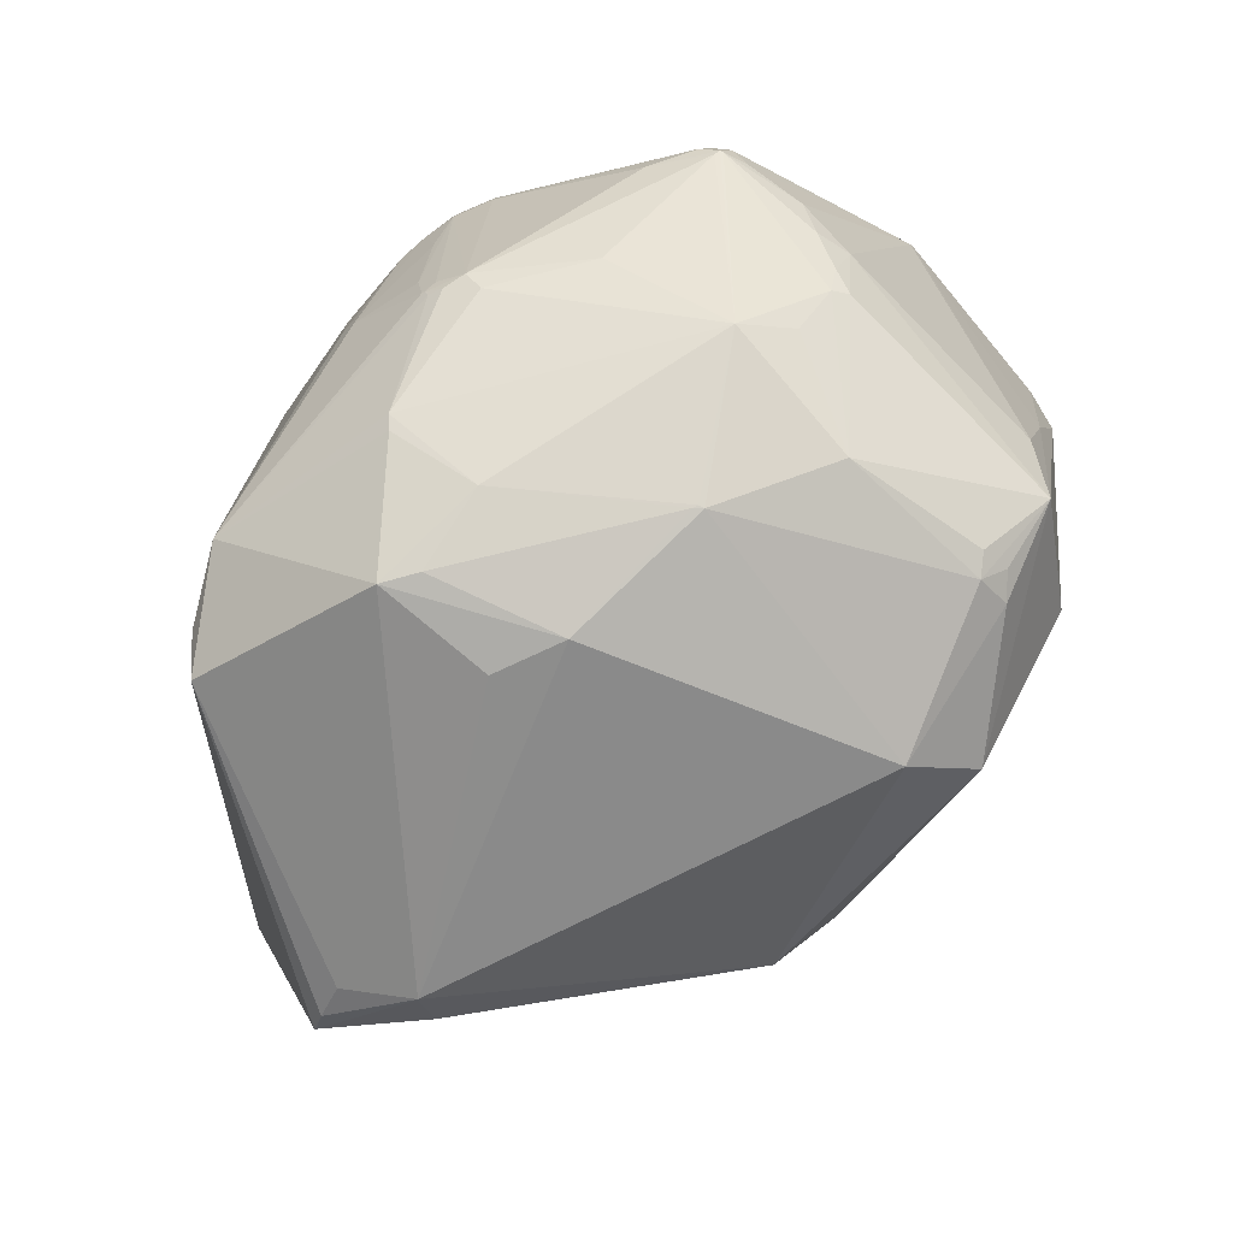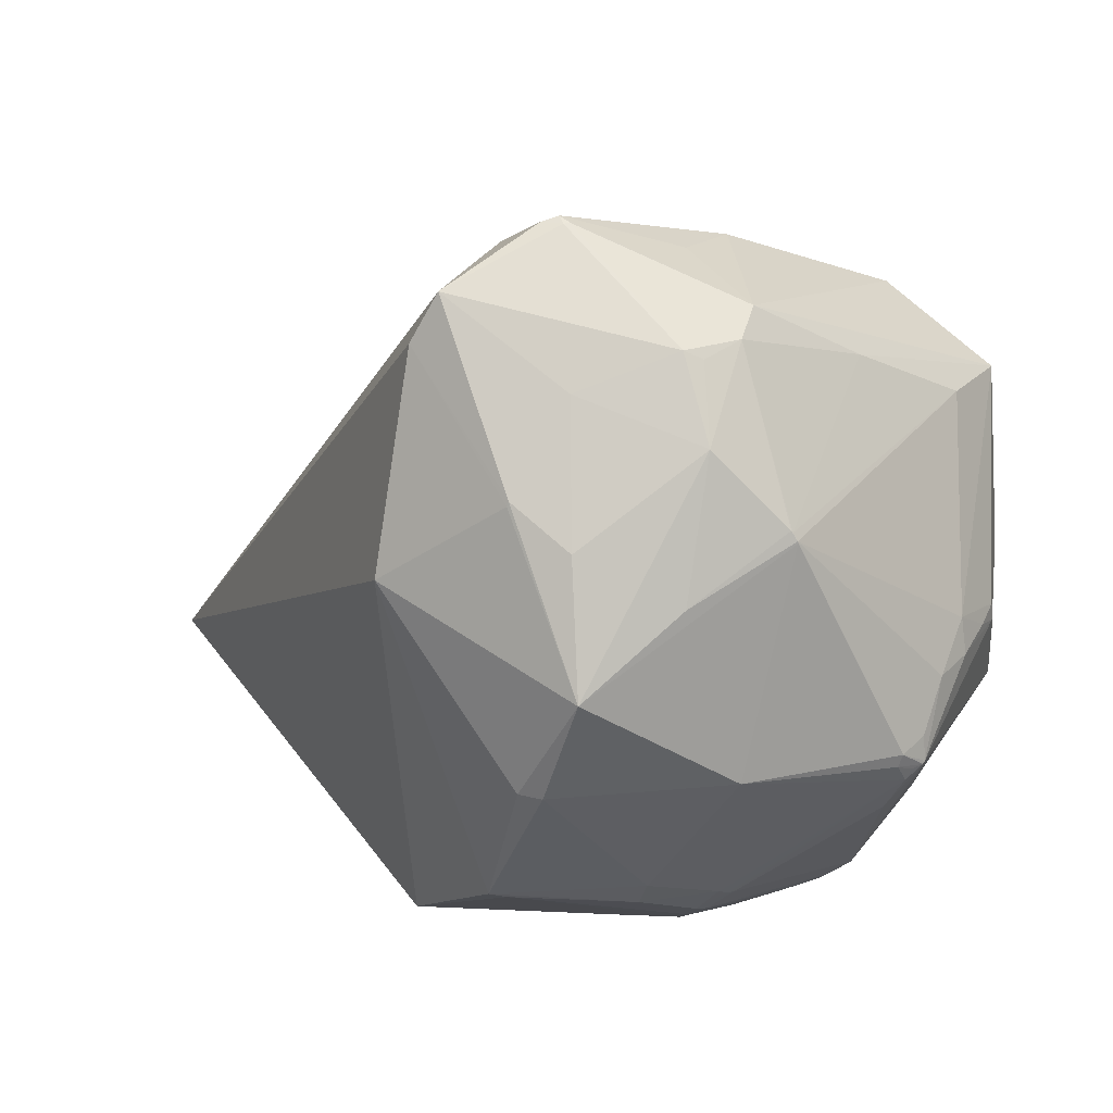
<metadata>
{"format":"obj","ext":"obj","renderer":"f3d","projection":"perspective","resolution":1024,"background":"white","views":[{"elev":-27.1,"azim":-112.0,"up":"+Y"},{"elev":27.5,"azim":-171.8,"up":"+Z"}]}
</metadata>
<code>
o
v 196.8 -58.92 -107.3
v 4.947 -179.5 -130
v 5.368 -179.3 -130.7
v 196.8 -58.92 -107.3
v 20.54 -168.1 -124
v 4.947 -179.5 -130
v 4.947 -179.5 -130
v -10.18 -178.8 -132.3
v 5.368 -179.3 -130.7
v 4.947 -179.5 -130
v -49.26 -180.4 -101.3
v -10.18 -178.8 -132.3
v -31.84 -181.2 -86.67
v -49.26 -180.4 -101.3
v 4.947 -179.5 -130
v -31.84 -181.2 -86.67
v -50.22 -180.3 -101.2
v -49.26 -180.4 -101.3
v -10.18 -178.8 -132.3
v -50.22 -180.3 -101.2
v -28.13 -171.9 -130.9
v -49.26 -180.4 -101.3
v -50.22 -180.3 -101.2
v -10.18 -178.8 -132.3
v 196.8 -58.92 -107.3
v 5.368 -179.3 -130.7
v -90.87 -68.13 -219.5
v -10.18 -178.8 -132.3
v -90.87 -68.13 -219.5
v 5.368 -179.3 -130.7
v -10.18 -178.8 -132.3
v -28.13 -171.9 -130.9
v -90.87 -68.13 -219.5
v -31.84 -181.2 -86.67
v -76.4 -151.7 55.37
v -50.22 -180.3 -101.2
v 196.8 -58.92 -107.3
v -76.4 -151.7 55.37
v 20.54 -168.1 -124
v 20.54 -168.1 -124
v -76.4 -151.7 55.37
v 4.947 -179.5 -130
v -31.84 -181.2 -86.67
v 4.947 -179.5 -130
v -76.4 -151.7 55.37
v 196.8 -58.92 -107.3
v -90.87 -68.13 -219.5
v -90.08 -44.41 -220.3
v 196.8 -58.92 -107.3
v -75.88 -124.4 86.46
v -76.4 -151.7 55.37
v -90.87 -68.13 -219.5
v -112.8 -11.02 -219.4
v -90.08 -44.41 -220.3
v -34.81 111.3 215
v -42.98 108.1 217.3
v -35.04 111 215
v 7.54 147.6 192.2
v -45.57 112.9 215.1
v -34.81 111.3 215
v -34.81 111.3 215
v -45.57 112.9 215.1
v -42.98 108.1 217.3
v 7.54 147.6 192.2
v 196.8 -58.92 -107.3
v 20.97 151.5 167.2
v -42.98 108.1 217.3
v -75.88 -124.4 86.46
v -41.65 102.5 213.8
v 196.8 -58.92 -107.3
v -13.83 99.88 199.5
v -75.88 -124.4 86.46
v 7.54 147.6 192.2
v -34.81 111.3 215
v -13.83 99.88 199.5
v 7.54 147.6 192.2
v -13.83 99.88 199.5
v 196.8 -58.92 -107.3
v -45.57 112.9 215.1
v -48.57 111.5 215.3
v -42.98 108.1 217.3
v -34.81 111.3 215
v -35.04 111 215
v -14.62 99.43 199.8
v -34.81 111.3 215
v -14.62 99.43 199.8
v -13.83 99.88 199.5
v -42.98 108.1 217.3
v -14.62 99.43 199.8
v -35.04 111 215
v -42.98 108.1 217.3
v -41.65 102.5 213.8
v -14.62 99.43 199.8
v -75.88 -124.4 86.46
v -14.62 99.43 199.8
v -41.65 102.5 213.8
v -13.83 99.88 199.5
v -14.62 99.43 199.8
v -75.88 -124.4 86.46
v -50.22 -180.3 -101.2
v -179.3 -54.69 -166.7
v -28.13 -171.9 -130.9
v -28.13 -171.9 -130.9
v -179.3 -54.69 -166.7
v -90.87 -68.13 -219.5
v -90.87 -68.13 -219.5
v -179.3 -54.69 -166.7
v -112.8 -11.02 -219.4
v -75.88 -124.4 86.46
v -185 -93.59 105.2
v -76.4 -151.7 55.37
v 196.8 -58.92 -107.3
v -90.08 -44.41 -220.3
v 26.65 141.3 -154.5
v -112.8 -11.02 -219.4
v 26.65 141.3 -154.5
v -90.08 -44.41 -220.3
v -76.4 -151.7 55.37
v -197 -104.7 62.04
v -50.22 -180.3 -101.2
v -185 -93.59 105.2
v -197 -104.7 62.04
v -76.4 -151.7 55.37
v -50.22 -180.3 -101.2
v -176.6 -85.71 -116.7
v -179.3 -54.69 -166.7
v 196.8 -58.92 -107.3
v 32.69 189.8 62.23
v 20.97 151.5 167.2
v 196.8 -58.92 -107.3
v 26.65 141.3 -154.5
v 32.69 189.8 62.23
v -197 -104.7 62.04
v -200.1 -75.2 -90.69
v -50.22 -180.3 -101.2
v -50.22 -180.3 -101.2
v -200.1 -75.2 -90.69
v -176.6 -85.71 -116.7
v -176.6 -85.71 -116.7
v -200.1 -75.2 -90.69
v -179.3 -54.69 -166.7
v -189.4 -50.86 -150.8
v -179.3 -54.69 -166.7
v -200.1 -75.2 -90.69
v -42.98 108.1 217.3
v -115.9 38.6 185.7
v -75.88 -124.4 86.46
v -75.88 -124.4 86.46
v -115.9 38.6 185.7
v -185 -93.59 105.2
v -100.1 82.3 194.6
v -115.9 38.6 185.7
v -42.98 108.1 217.3
v -115.9 38.6 185.7
v -193.7 -13.4 144.9
v -185 -93.59 105.2
v 7.54 147.6 192.2
v -107 157.4 174
v -45.57 112.9 215.1
v -45.57 112.9 215.1
v -107 157.4 174
v -48.57 111.5 215.3
v 7.54 147.6 192.2
v -57.47 173.3 156.1
v -107 157.4 174
v 7.54 147.6 192.2
v 20.97 151.5 167.2
v -33.5 203 114.5
v 7.54 147.6 192.2
v -33.5 203 114.5
v -57.47 173.3 156.1
v -185 -93.59 105.2
v -235.1 -40.28 93.43
v -197 -104.7 62.04
v 32.69 189.8 62.23
v -32.68 203.5 112.1
v 20.97 151.5 167.2
v 20.97 151.5 167.2
v -32.68 203.5 112.1
v -33.5 203 114.5
v -48.57 111.5 215.3
v -135.6 119.7 182.5
v -42.98 108.1 217.3
v -100.1 82.3 194.6
v -42.98 108.1 217.3
v -135.6 119.7 182.5
v -100.1 82.3 194.6
v -135.6 119.7 182.5
v -115.9 38.6 185.7
v -115.9 38.6 185.7
v -135.6 119.7 182.5
v -193.7 -13.4 144.9
v -179.3 -54.69 -166.7
v -186 14.08 -165.9
v -112.8 -11.02 -219.4
v -235.1 -40.28 93.43
v -244.7 -36.71 76.24
v -197 -104.7 62.04
v -235.1 -40.28 93.43
v -243 -28.02 90.27
v -244.7 -36.71 76.24
v 26.65 141.3 -154.5
v -21.26 200 -102.4
v 32.69 189.8 62.23
v -107 157.4 174
v -132.2 140.4 173.9
v -48.57 111.5 215.3
v -48.57 111.5 215.3
v -132.2 140.4 173.9
v -135.6 119.7 182.5
v -107 157.4 174
v -116.5 155.9 169.4
v -132.2 140.4 173.9
v -186 14.08 -165.9
v -185.9 22.22 -166.4
v -112.8 -11.02 -219.4
v -189.4 -50.86 -150.8
v -205.9 -15.49 -133.2
v -179.3 -54.69 -166.7
v -179.3 -54.69 -166.7
v -205.9 -15.49 -133.2
v -186 14.08 -165.9
v -186 14.08 -165.9
v -205.9 -15.49 -133.2
v -185.9 22.22 -166.4
v 26.65 141.3 -154.5
v -30.06 197.1 -105.3
v -21.26 200 -102.4
v -193.7 -13.4 144.9
v -249.2 6.898 110.1
v -185 -93.59 105.2
v -185 -93.59 105.2
v -249.2 6.898 110.1
v -235.1 -40.28 93.43
v -235.1 -40.28 93.43
v -249.2 6.898 110.1
v -243 -28.02 90.27
v -135.6 119.7 182.5
v -249.2 6.898 110.1
v -193.7 -13.4 144.9
v -243 -28.02 90.27
v -249.2 6.898 110.1
v -244.7 -36.71 76.24
v -244.7 -36.71 76.24
v -249.2 6.898 110.1
v -248.9 -24.73 76.09
v -33.5 203 114.5
v -64.15 215.7 96.12
v -57.47 173.3 156.1
v 32.69 189.8 62.23
v -71.53 246.4 35.43
v -32.68 203.5 112.1
v -32.68 203.5 112.1
v -71.53 246.4 35.43
v -33.5 203 114.5
v -33.5 203 114.5
v -71.53 246.4 35.43
v -64.15 215.7 96.12
v -21.26 200 -102.4
v -41.37 233.3 -22.2
v 32.69 189.8 62.23
v 32.69 189.8 62.23
v -41.37 233.3 -22.2
v -71.53 246.4 35.43
v -107 157.4 174
v -122.7 183.9 137.7
v -116.5 155.9 169.4
v -57.47 173.3 156.1
v -122.7 183.9 137.7
v -107 157.4 174
v -64.15 215.7 96.12
v -122.7 183.9 137.7
v -57.47 173.3 156.1
v -116.5 155.9 169.4
v -122.7 183.9 137.7
v -132.2 140.4 173.9
v -71.53 246.4 35.43
v -122.7 183.9 137.7
v -64.15 215.7 96.12
v -21.26 200 -102.4
v -53.92 237.5 -21.33
v -41.37 233.3 -22.2
v -41.37 233.3 -22.2
v -53.92 237.5 -21.33
v -71.53 246.4 35.43
v -112.8 -11.02 -219.4
v -122.3 97.72 -169.7
v 26.65 141.3 -154.5
v 26.65 141.3 -154.5
v -122.3 97.72 -169.7
v -76.07 134.3 -154.3
v -112.8 -11.02 -219.4
v -134.6 96.35 -168.1
v -122.3 97.72 -169.7
v -189.4 -50.86 -150.8
v -200.1 -75.2 -90.69
v -238.7 -26.14 -52.16
v -189.4 -50.86 -150.8
v -238.7 -26.14 -52.16
v -205.9 -15.49 -133.2
v -197 -104.7 62.04
v -240.4 -26.21 -47.36
v -200.1 -75.2 -90.69
v -200.1 -75.2 -90.69
v -240.4 -26.21 -47.36
v -238.7 -26.14 -52.16
v -244.7 -36.71 76.24
v -240.4 -26.21 -47.36
v -197 -104.7 62.04
v -240.4 -26.21 -47.36
v -239.9 -24.92 -49.96
v -238.7 -26.14 -52.16
v -238.7 -26.14 -52.16
v -239.9 -24.92 -49.96
v -205.9 -15.49 -133.2
v -132.2 140.4 173.9
v -184.9 85.25 146
v -135.6 119.7 182.5
v -135.6 119.7 182.5
v -184.9 85.25 146
v -249.2 6.898 110.1
v -184.9 85.25 146
v -232.4 45.57 112.3
v -249.2 6.898 110.1
v -112.8 -11.02 -219.4
v -178.8 89.73 -151.3
v -134.6 96.35 -168.1
v -185.9 22.22 -166.4
v -182.9 86.4 -149.9
v -112.8 -11.02 -219.4
v -112.8 -11.02 -219.4
v -180.5 89.46 -150.4
v -178.8 89.73 -151.3
v -182.9 86.4 -149.9
v -180.5 89.46 -150.4
v -112.8 -11.02 -219.4
v 26.65 141.3 -154.5
v -111.2 152.4 -139.9
v -30.06 197.1 -105.3
v 26.65 141.3 -154.5
v -76.07 134.3 -154.3
v -111.2 152.4 -139.9
v -122.3 97.72 -169.7
v -111.2 152.4 -139.9
v -76.07 134.3 -154.3
v -134.6 96.35 -168.1
v -111.2 152.4 -139.9
v -122.3 97.72 -169.7
v -244.7 -36.71 76.24
v -248.9 -24.73 76.09
v -258.1 0.5358 10.16
v -244.7 -36.71 76.24
v -258.1 0.5358 10.16
v -240.4 -26.21 -47.36
v -249.2 6.898 110.1
v -258.1 0.5358 10.16
v -248.9 -24.73 76.09
v -185.9 22.22 -166.4
v -189.2 87.26 -145.4
v -182.9 86.4 -149.9
v -182.9 86.4 -149.9
v -189.2 87.26 -145.4
v -180.5 89.46 -150.4
v -30.06 197.1 -105.3
v -94.46 188.7 -107.8
v -21.26 200 -102.4
v -71.53 246.4 35.43
v -116.4 215.6 71.55
v -122.7 183.9 137.7
v -178.8 89.73 -151.3
v -165.5 103.6 -148.9
v -134.6 96.35 -168.1
v -180.5 89.46 -150.4
v -180.8 95.37 -145.9
v -178.8 89.73 -151.3
v -178.8 89.73 -151.3
v -180.8 95.37 -145.9
v -165.5 103.6 -148.9
v -111.2 152.4 -139.9
v -116.1 163.1 -130.4
v -30.06 197.1 -105.3
v -30.06 197.1 -105.3
v -116.1 163.1 -130.4
v -94.46 188.7 -107.8
v -134.6 96.35 -168.1
v -116.1 163.1 -130.4
v -111.2 152.4 -139.9
v -185.9 22.22 -166.4
v -194.7 93.43 -137.2
v -189.2 87.26 -145.4
v -189.2 87.26 -145.4
v -194.7 93.43 -137.2
v -180.5 89.46 -150.4
v -180.5 89.46 -150.4
v -194.7 93.43 -137.2
v -180.8 95.37 -145.9
v -21.26 200 -102.4
v -99.07 196.1 -92.79
v -53.92 237.5 -21.33
v -94.46 188.7 -107.8
v -99.07 196.1 -92.79
v -21.26 200 -102.4
v -116.1 163.1 -130.4
v -121.3 174.8 -118.5
v -94.46 188.7 -107.8
v -122.7 183.9 137.7
v -160.8 185.3 100.1
v -132.2 140.4 173.9
v -116.4 215.6 71.55
v -160.8 185.3 100.1
v -122.7 183.9 137.7
v -185.9 22.22 -166.4
v -200.8 83.58 -132.2
v -194.7 93.43 -137.2
v -132.2 140.4 173.9
v -161.7 185.3 99.07
v -184.9 85.25 146
v -160.8 185.3 100.1
v -161.7 185.3 99.07
v -132.2 140.4 173.9
v -184.9 85.25 146
v -161.7 185.3 99.07
v -232.4 45.57 112.3
v -180.8 95.37 -145.9
v -126.4 170.2 -120.8
v -165.5 103.6 -148.9
v -116.1 163.1 -130.4
v -126.4 170.2 -120.8
v -121.3 174.8 -118.5
v -194.7 93.43 -137.2
v -126.4 170.2 -120.8
v -180.8 95.37 -145.9
v -165.5 103.6 -148.9
v -138 144.7 -133.4
v -134.6 96.35 -168.1
v -134.6 96.35 -168.1
v -138 144.7 -133.4
v -116.1 163.1 -130.4
v -126.4 170.2 -120.8
v -138 144.7 -133.4
v -165.5 103.6 -148.9
v -116.1 163.1 -130.4
v -138 144.7 -133.4
v -126.4 170.2 -120.8
v -71.53 246.4 35.43
v -164 185.9 95.15
v -116.4 215.6 71.55
v -116.4 215.6 71.55
v -164 185.9 95.15
v -160.8 185.3 100.1
v -160.8 185.3 100.1
v -164 185.9 95.15
v -161.7 185.3 99.07
v -161.7 185.3 99.07
v -164 185.9 95.15
v -232.4 45.57 112.3
v -71.53 246.4 35.43
v -164.3 186 94.09
v -164 185.9 95.15
v -185.9 22.22 -166.4
v -222.7 41 -102.1
v -200.8 83.58 -132.2
v -94.46 188.7 -107.8
v -132.8 181.2 -102.7
v -99.07 196.1 -92.79
v -121.3 174.8 -118.5
v -132.8 181.2 -102.7
v -94.46 188.7 -107.8
v -126.4 170.2 -120.8
v -136.9 176.9 -106
v -121.3 174.8 -118.5
v -121.3 174.8 -118.5
v -136.9 176.9 -106
v -132.8 181.2 -102.7
v -194.7 93.43 -137.2
v -139.7 175 -106.4
v -126.4 170.2 -120.8
v -126.4 170.2 -120.8
v -139.7 175 -106.4
v -136.9 176.9 -106
v -240.4 -26.21 -47.36
v -258.4 53.59 -40.33
v -239.9 -24.92 -49.96
v -258.1 0.5358 10.16
v -258.4 53.59 -40.33
v -240.4 -26.21 -47.36
v -205.9 -15.49 -133.2
v -258.4 53.59 -40.33
v -185.9 22.22 -166.4
v -185.9 22.22 -166.4
v -258.4 53.59 -40.33
v -222.7 41 -102.1
v -239.9 -24.92 -49.96
v -258.4 53.59 -40.33
v -205.9 -15.49 -133.2
v -222.7 41 -102.1
v -258.4 53.59 -40.33
v -200.8 83.58 -132.2
v -99.07 196.1 -92.79
v -144.1 215.7 -18.39
v -53.92 237.5 -21.33
v -132.8 181.2 -102.7
v -144.1 215.7 -18.39
v -99.07 196.1 -92.79
v -71.53 246.4 35.43
v -144.1 215.7 -18.39
v -164.3 186 94.09
v -53.92 237.5 -21.33
v -144.1 215.7 -18.39
v -71.53 246.4 35.43
v -258.1 0.5358 10.16
v -258.4 58.08 -11.16
v -258.4 53.59 -40.33
v -249.2 6.898 110.1
v -256.7 82.46 14.7
v -258.1 0.5358 10.16
v -200.8 83.58 -132.2
v -223.4 96.43 -85.92
v -194.7 93.43 -137.2
v -258.4 53.59 -40.33
v -223.4 96.43 -85.92
v -200.8 83.58 -132.2
v -258.1 0.5358 10.16
v -257.4 81.7 5.239
v -258.4 58.08 -11.16
v -256.7 82.46 14.7
v -257.4 81.7 5.239
v -258.1 0.5358 10.16
v -258.4 58.08 -11.16
v -257.4 81.7 5.239
v -258.4 53.59 -40.33
v -257.4 81.7 5.239
v -228.5 162.5 -30.65
v -258.4 53.59 -40.33
v -258.4 53.59 -40.33
v -228.5 162.5 -30.65
v -227.6 163.7 -31.83
v -227.6 163.7 -31.83
v -228.5 162.5 -30.65
v -227.3 164 -31.1
v -136.9 176.9 -106
v -219.8 168.1 -38.61
v -132.8 181.2 -102.7
v -139.7 175 -106.4
v -219.8 168.1 -38.61
v -136.9 176.9 -106
v -132.8 181.2 -102.7
v -219.8 168.1 -38.61
v -144.1 215.7 -18.39
v -227.6 163.7 -31.83
v -222.1 167.9 -32.49
v -219.8 168.1 -38.61
v -223.4 96.43 -85.92
v -227.3 161.3 -34.42
v -194.7 93.43 -137.2
v -258.4 53.59 -40.33
v -227.3 161.3 -34.42
v -223.4 96.43 -85.92
v -258.4 53.59 -40.33
v -227.6 163.7 -31.83
v -227.3 161.3 -34.42
v -219.8 168.1 -38.61
v -215.9 173.6 -28.48
v -144.1 215.7 -18.39
v -222.1 167.9 -32.49
v -215.9 173.6 -28.48
v -219.8 168.1 -38.61
v -227.6 163.7 -31.83
v -215.9 173.6 -28.48
v -222.1 167.9 -32.49
v -164.3 186 94.09
v -218.1 173 -21.79
v -164 185.9 95.15
v -228.5 162.5 -30.65
v -218.1 173 -21.79
v -227.3 164 -31.1
v -144.1 215.7 -18.39
v -218.1 173 -21.79
v -164.3 186 94.09
v -215.9 173.6 -28.48
v -218.1 173 -21.79
v -144.1 215.7 -18.39
v -227.6 163.7 -31.83
v -227.3 164 -31.1
v -218.1 173 -21.79
v -227.6 163.7 -31.83
v -218.1 173 -21.79
v -215.9 173.6 -28.48
v -194.7 93.43 -137.2
v -210.2 158.7 -60.5
v -139.7 175 -106.4
v -139.7 175 -106.4
v -210.2 158.7 -60.5
v -219.8 168.1 -38.61
v -227.3 161.3 -34.42
v -210.2 158.7 -60.5
v -194.7 93.43 -137.2
v -227.6 163.7 -31.83
v -219.8 168.1 -38.61
v -210.2 158.7 -60.5
v -227.6 163.7 -31.83
v -210.2 158.7 -60.5
v -227.3 161.3 -34.42
v -256.7 82.46 14.7
v -252.6 96.55 10.22
v -257.4 81.7 5.239
v -252.6 96.52 10.33
v -252.6 96.55 10.22
v -256.7 82.46 14.7
v -218.1 173 -21.79
v -227.2 160 -17.91
v -164 185.9 95.15
v -228.5 162.5 -30.65
v -227.2 160 -17.91
v -218.1 173 -21.79
v -257.4 81.7 5.239
v -244.9 119.2 5.431
v -228.5 162.5 -30.65
v -252.6 96.55 10.22
v -244.9 119.2 5.431
v -257.4 81.7 5.239
v -252.6 96.52 10.33
v -244.9 119.2 5.431
v -252.6 96.55 10.22
v -232.4 45.57 112.3
v -241.9 114.1 22.97
v -249.2 6.898 110.1
v -249.2 6.898 110.1
v -241.9 114.1 22.97
v -256.7 82.46 14.7
v -252.6 96.52 10.33
v -256.7 82.46 14.7
v -241.9 114.1 22.97
v -164 185.9 95.15
v -241.9 114.1 22.97
v -232.4 45.57 112.3
v -252.6 96.52 10.33
v -241.9 114.1 22.97
v -244.9 119.2 5.431
v -244.9 119.2 5.431
v -234 140.8 4.566
v -228.5 162.5 -30.65
v -228.5 162.5 -30.65
v -234 140.8 4.566
v -227.2 160 -17.91
v -227.2 160 -17.91
v -234 140.8 4.566
v -164 185.9 95.15
v -164 185.9 95.15
v -234 140.8 4.566
v -241.9 114.1 22.97
v -241.9 114.1 22.97
v -234 140.8 4.566
v -244.9 119.2 5.431
f 1 2 3
f 4 5 6
f 7 8 9
f 10 11 12
f 13 14 15
f 16 17 18
f 19 20 21
f 22 23 24
f 25 26 27
f 28 29 30
f 31 32 33
f 34 35 36
f 37 38 39
f 40 41 42
f 43 44 45
f 46 47 48
f 49 50 51
f 52 53 54
f 55 56 57
f 58 59 60
f 61 62 63
f 64 65 66
f 67 68 69
f 70 71 72
f 73 74 75
f 76 77 78
f 79 80 81
f 82 83 84
f 85 86 87
f 88 89 90
f 91 92 93
f 94 95 96
f 97 98 99
f 100 101 102
f 103 104 105
f 106 107 108
f 109 110 111
f 112 113 114
f 115 116 117
f 118 119 120
f 121 122 123
f 124 125 126
f 127 128 129
f 130 131 132
f 133 134 135
f 136 137 138
f 139 140 141
f 142 143 144
f 145 146 147
f 148 149 150
f 151 152 153
f 154 155 156
f 157 158 159
f 160 161 162
f 163 164 165
f 166 167 168
f 169 170 171
f 172 173 174
f 175 176 177
f 178 179 180
f 181 182 183
f 184 185 186
f 187 188 189
f 190 191 192
f 193 194 195
f 196 197 198
f 199 200 201
f 202 203 204
f 205 206 207
f 208 209 210
f 211 212 213
f 214 215 216
f 217 218 219
f 220 221 222
f 223 224 225
f 226 227 228
f 229 230 231
f 232 233 234
f 235 236 237
f 238 239 240
f 241 242 243
f 244 245 246
f 247 248 249
f 250 251 252
f 253 254 255
f 256 257 258
f 259 260 261
f 262 263 264
f 265 266 267
f 268 269 270
f 271 272 273
f 274 275 276
f 277 278 279
f 280 281 282
f 283 284 285
f 286 287 288
f 289 290 291
f 292 293 294
f 295 296 297
f 298 299 300
f 301 302 303
f 304 305 306
f 307 308 309
f 310 311 312
f 313 314 315
f 316 317 318
f 319 320 321
f 322 323 324
f 325 326 327
f 328 329 330
f 331 332 333
f 334 335 336
f 337 338 339
f 340 341 342
f 343 344 345
f 346 347 348
f 349 350 351
f 352 353 354
f 355 356 357
f 358 359 360
f 361 362 363
f 364 365 366
f 367 368 369
f 370 371 372
f 373 374 375
f 376 377 378
f 379 380 381
f 382 383 384
f 385 386 387
f 388 389 390
f 391 392 393
f 394 395 396
f 397 398 399
f 400 401 402
f 403 404 405
f 406 407 408
f 409 410 411
f 412 413 414
f 415 416 417
f 418 419 420
f 421 422 423
f 424 425 426
f 427 428 429
f 430 431 432
f 433 434 435
f 436 437 438
f 439 440 441
f 442 443 444
f 445 446 447
f 448 449 450
f 451 452 453
f 454 455 456
f 457 458 459
f 460 461 462
f 463 464 465
f 466 467 468
f 469 470 471
f 472 473 474
f 475 476 477
f 478 479 480
f 481 482 483
f 484 485 486
f 487 488 489
f 490 491 492
f 493 494 495
f 496 497 498
f 499 500 501
f 502 503 504
f 505 506 507
f 508 509 510
f 511 512 513
f 514 515 516
f 517 518 519
f 520 521 522
f 523 524 525
f 526 527 528
f 529 530 531
f 532 533 534
f 535 536 537
f 538 539 540
f 541 542 543
f 544 545 546
f 547 548 549
f 550 551 552
f 553 554 555
f 556 557 558
f 559 560 561
f 562 563 564
f 565 566 567
f 568 569 570
f 571 572 573
f 574 575 576
f 577 578 579
f 580 581 582
f 583 584 585
f 586 587 588
f 589 590 591
f 592 593 594
f 595 596 597
f 598 599 600
f 601 602 603
f 604 605 606
f 607 608 609
f 610 611 612
f 613 614 615
f 616 617 618
f 619 620 621
f 622 623 624
f 625 626 627
f 628 629 630
f 631 632 633
f 634 635 636
f 637 638 639
f 640 641 642
f 643 644 645
f 646 647 648
f 649 650 651
f 652 653 654

</code>
